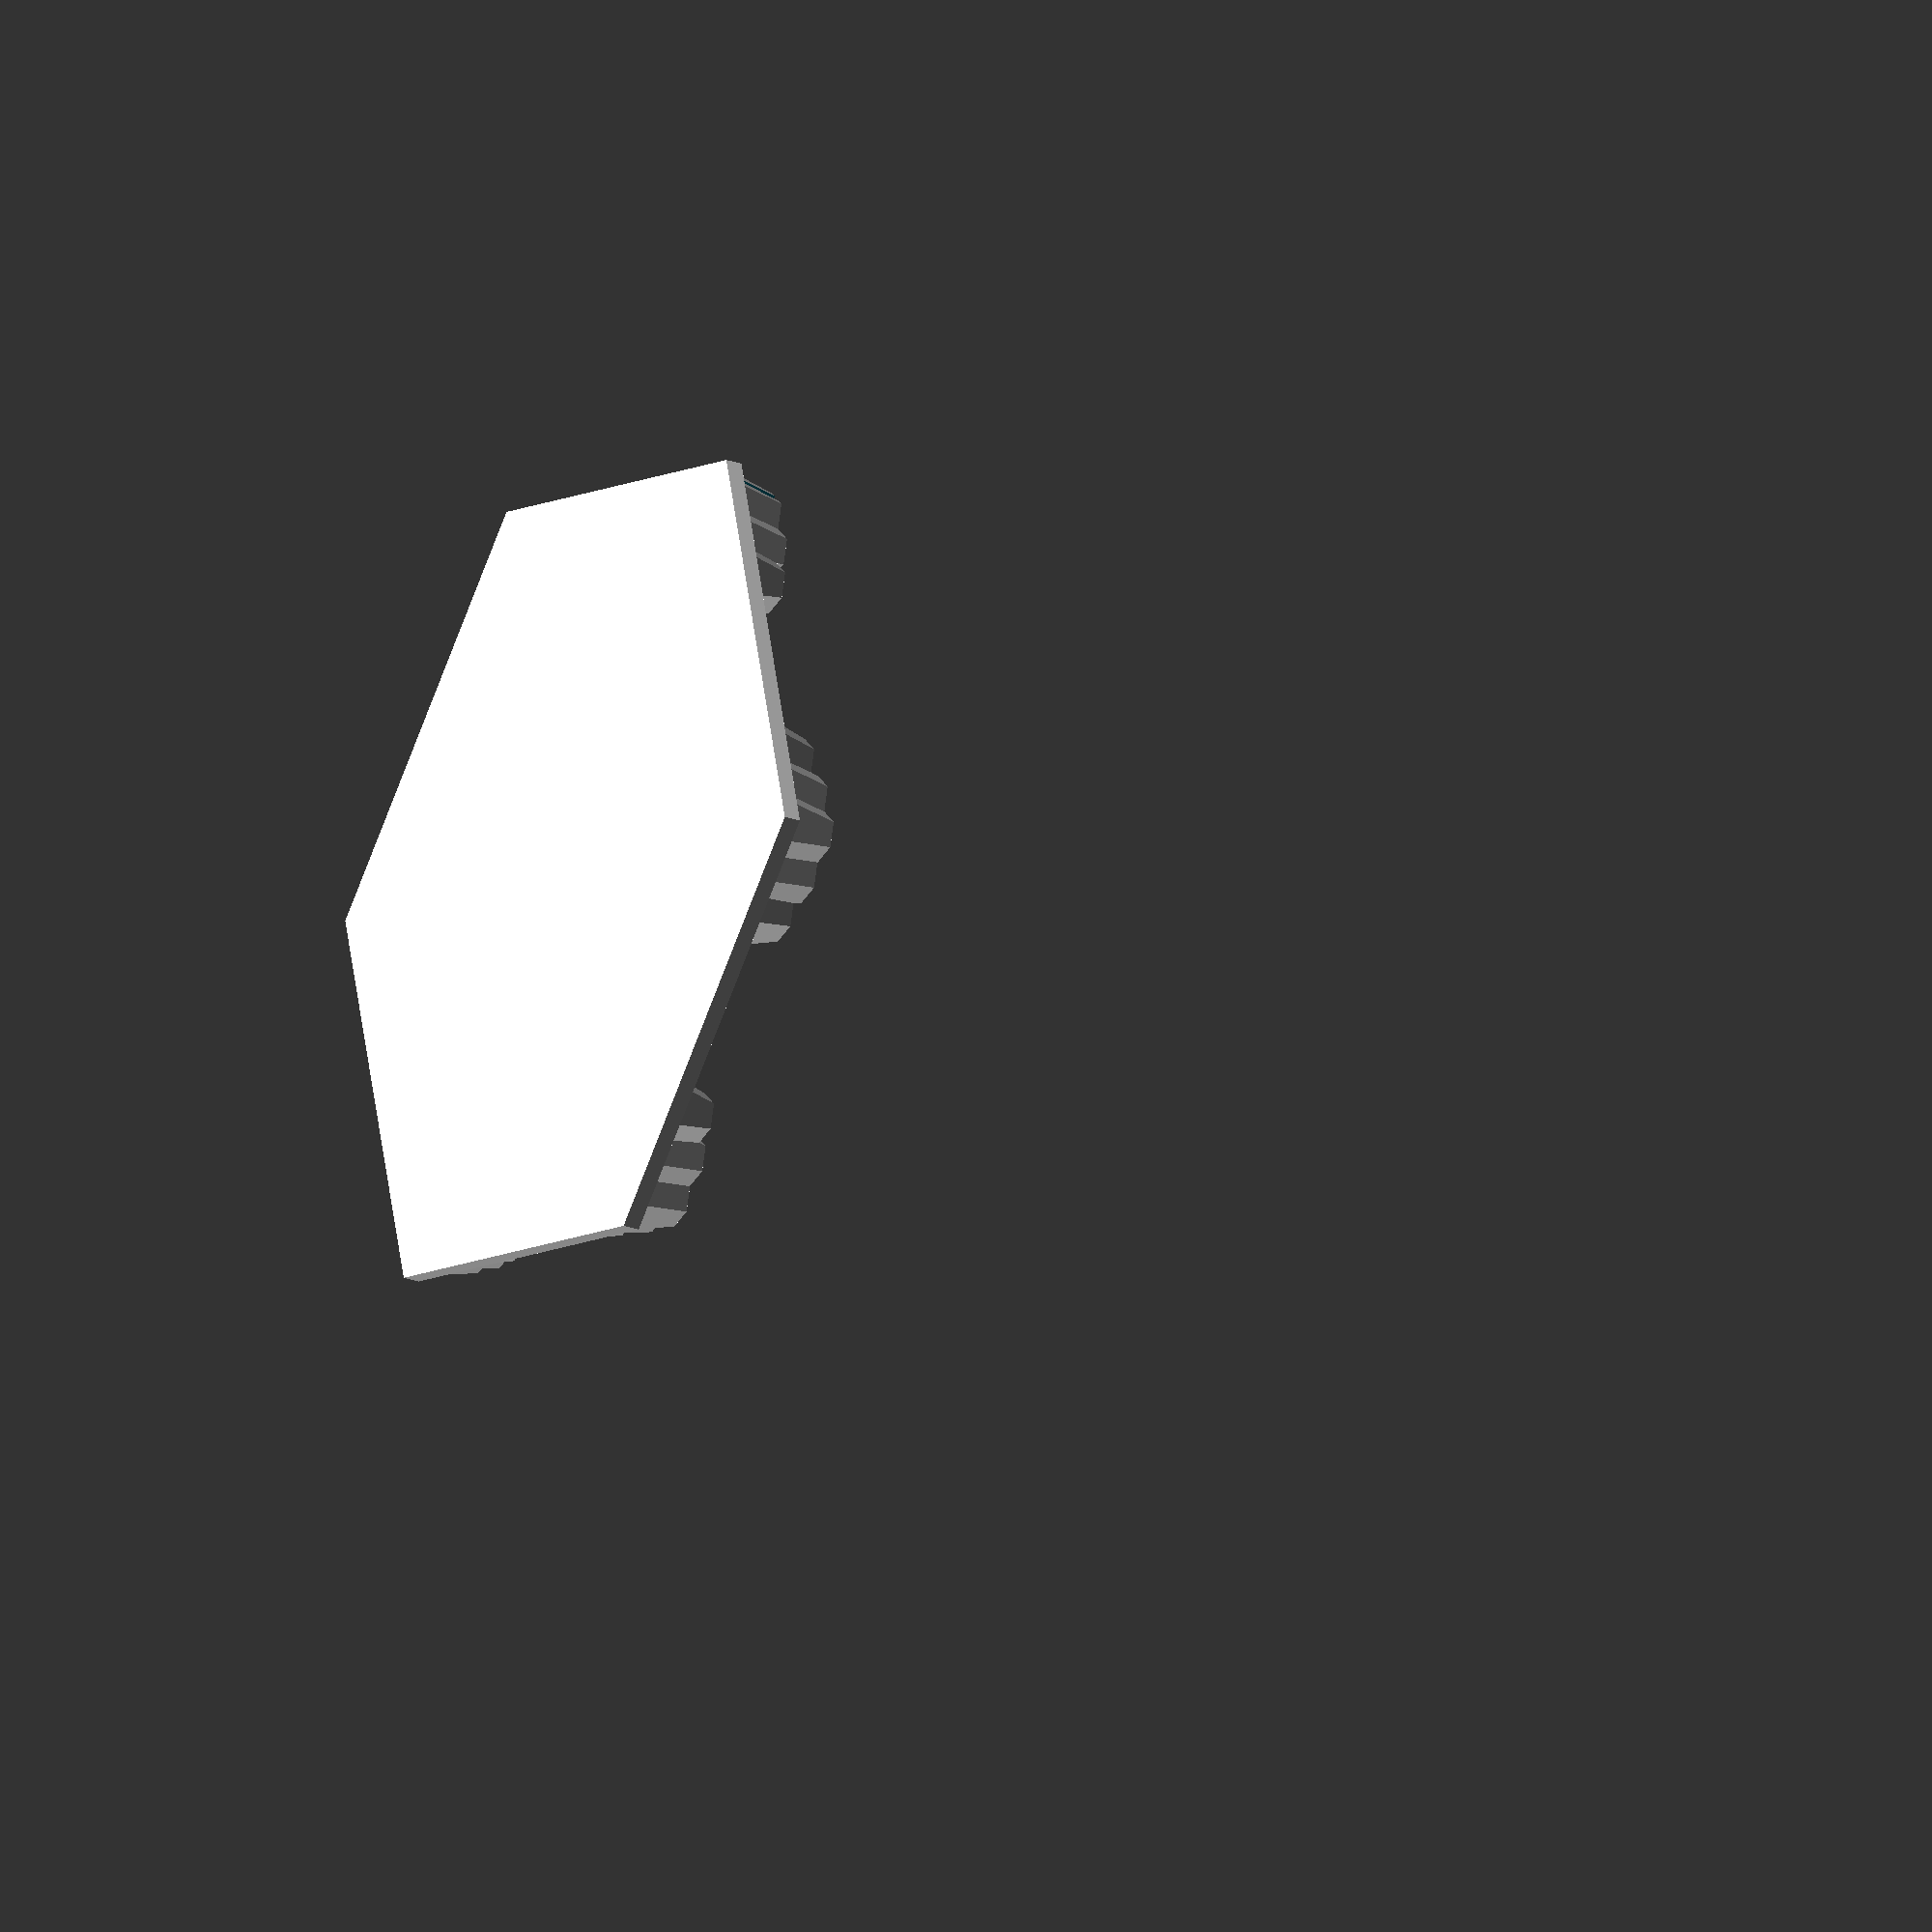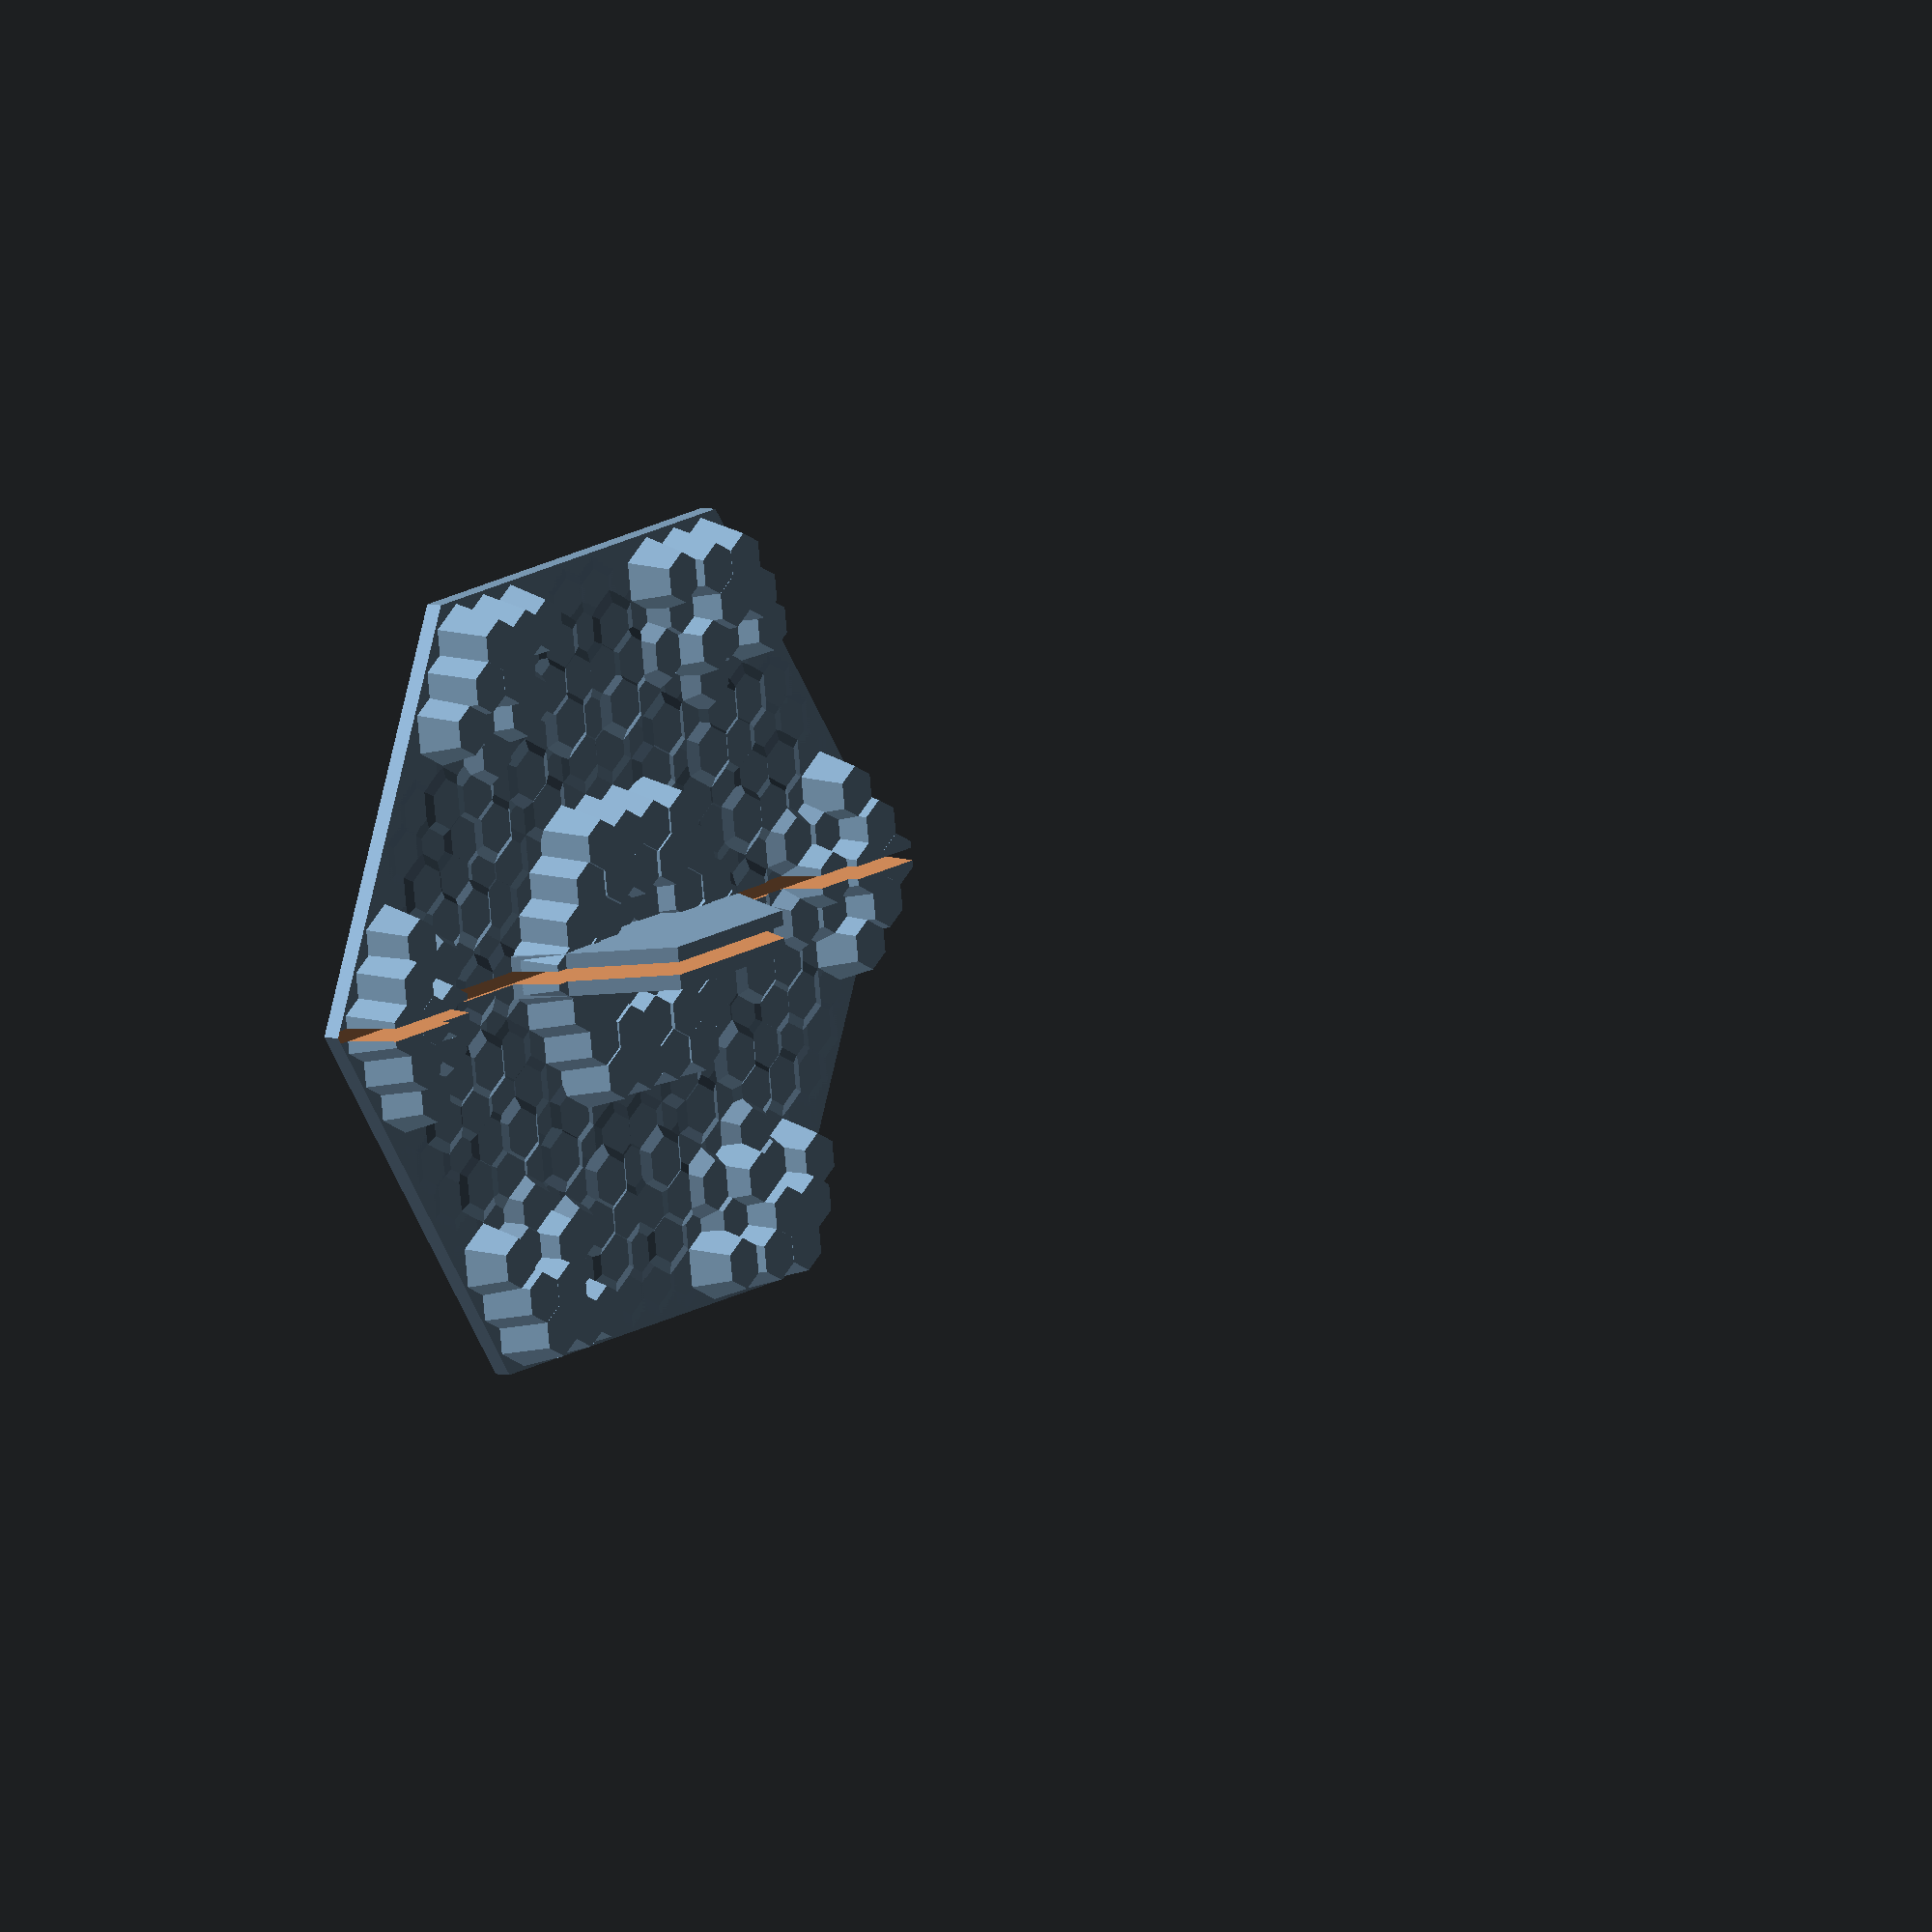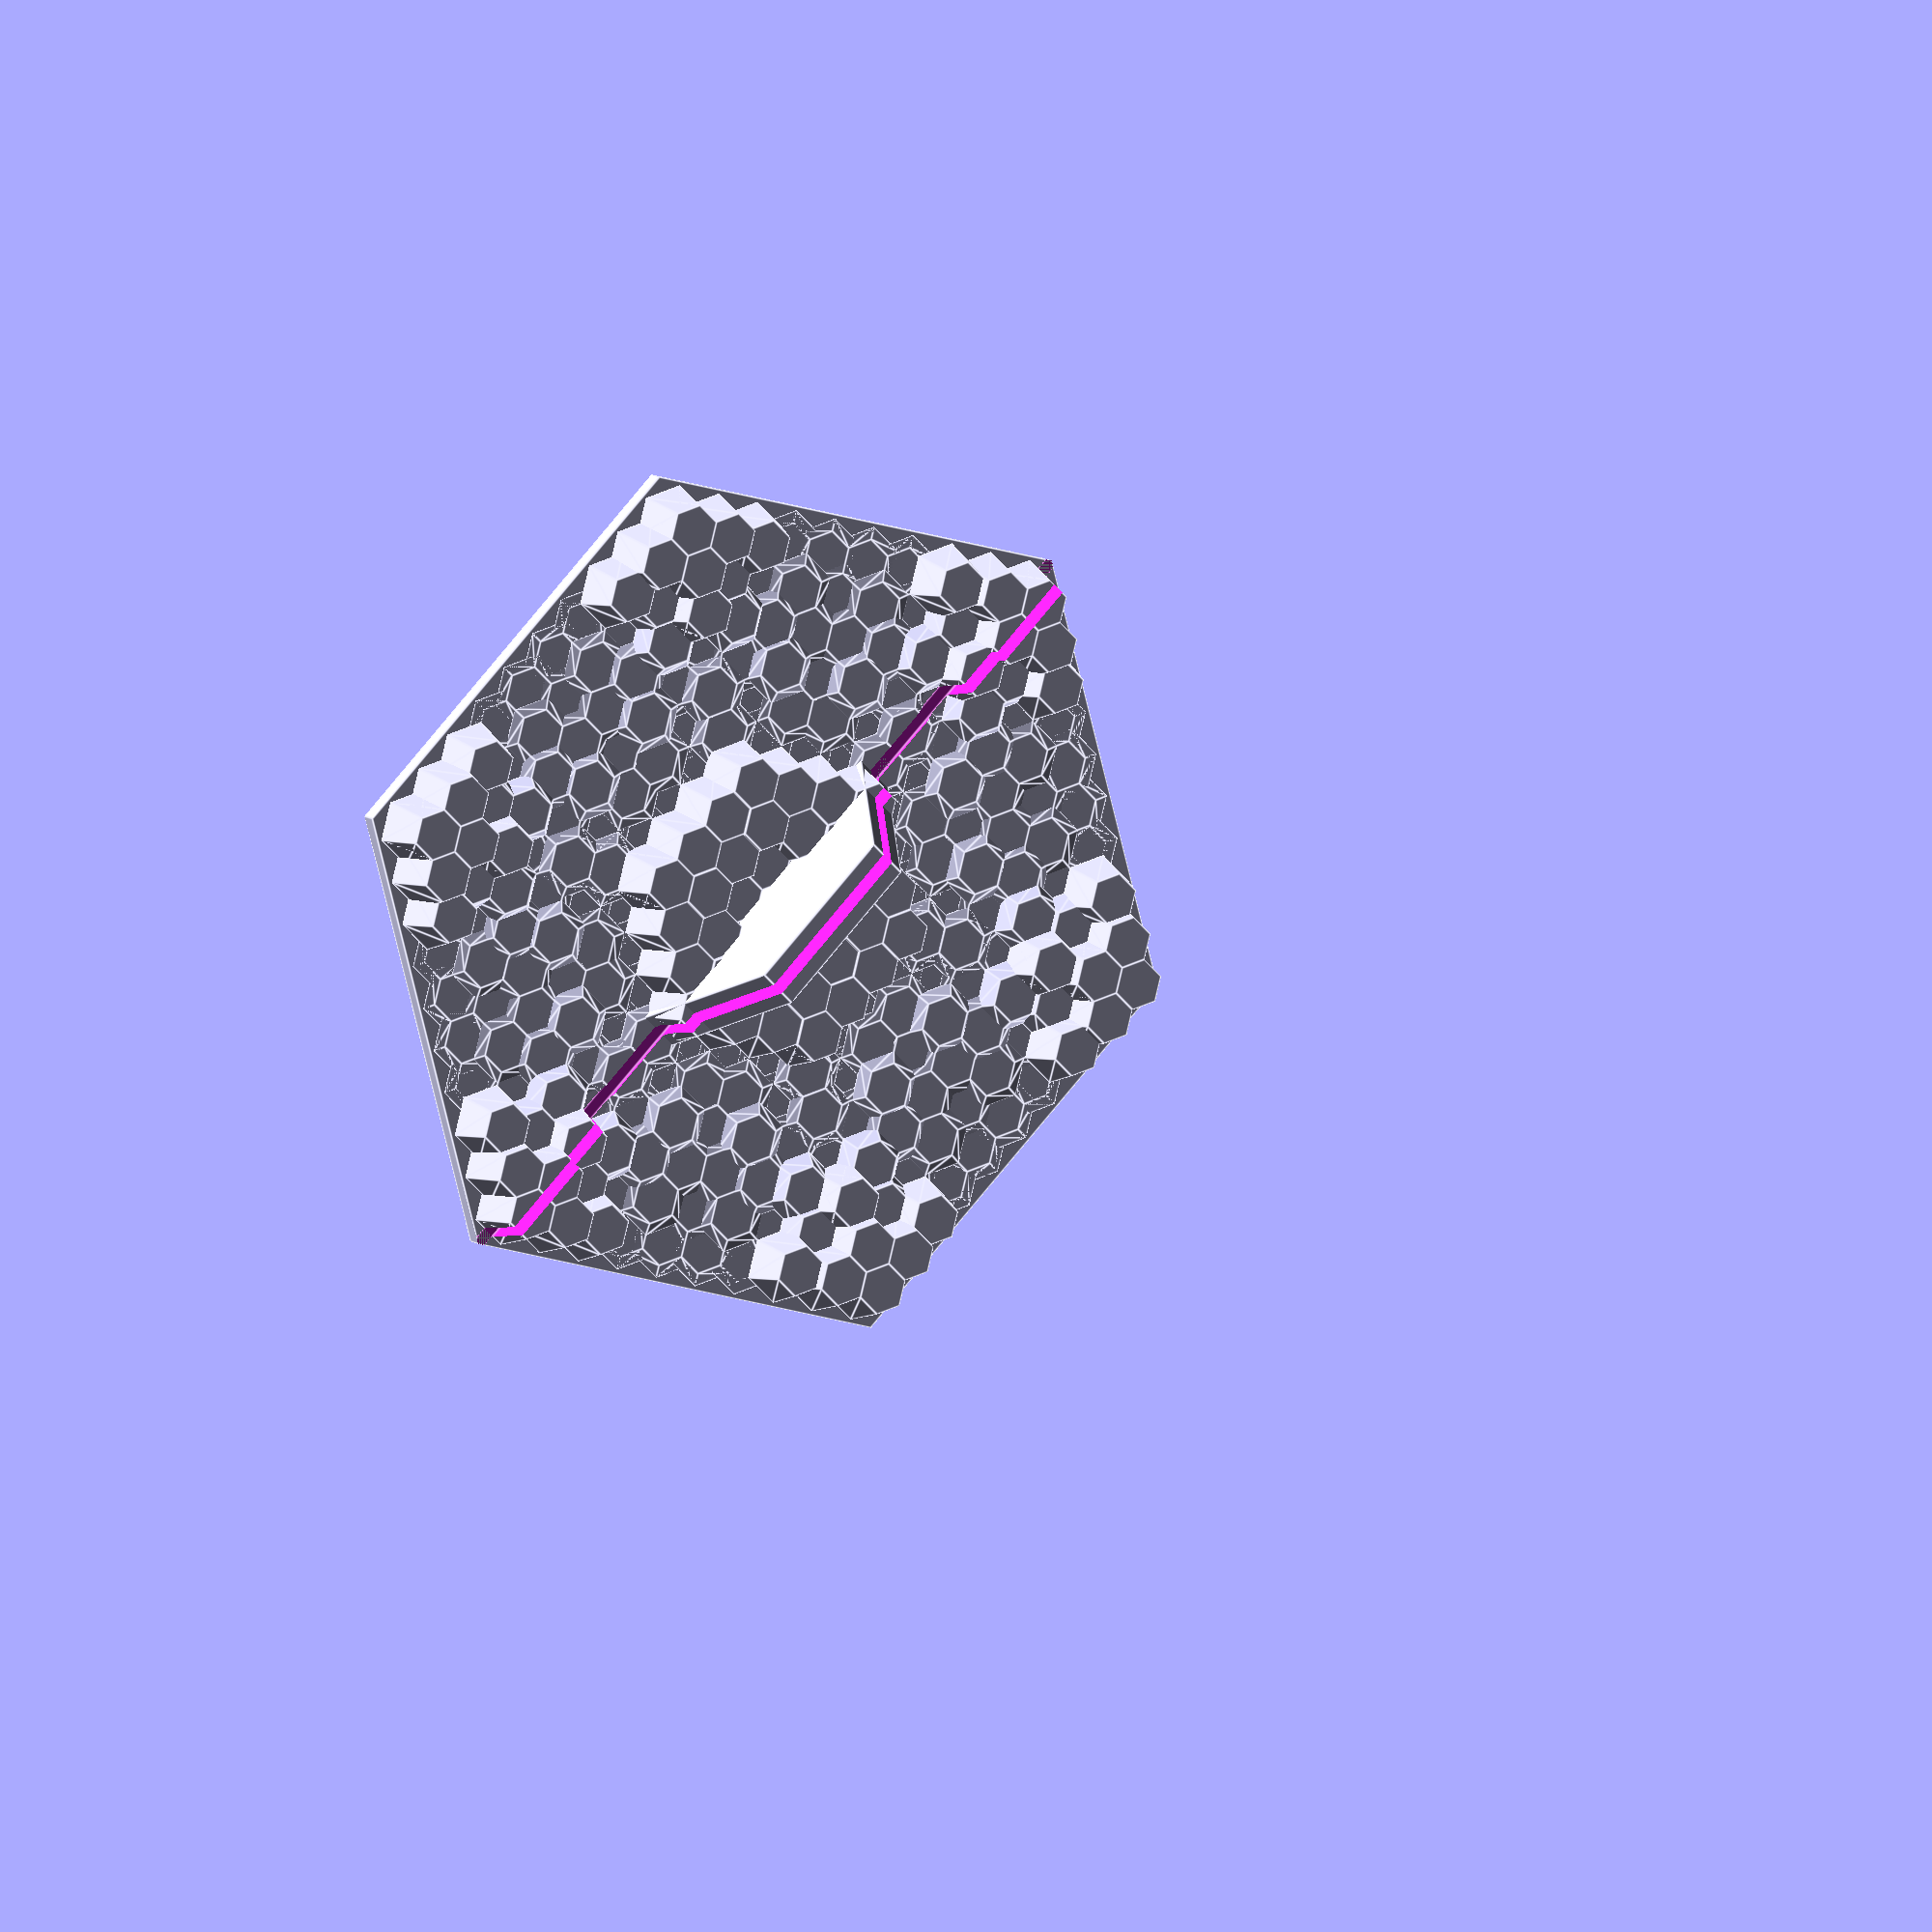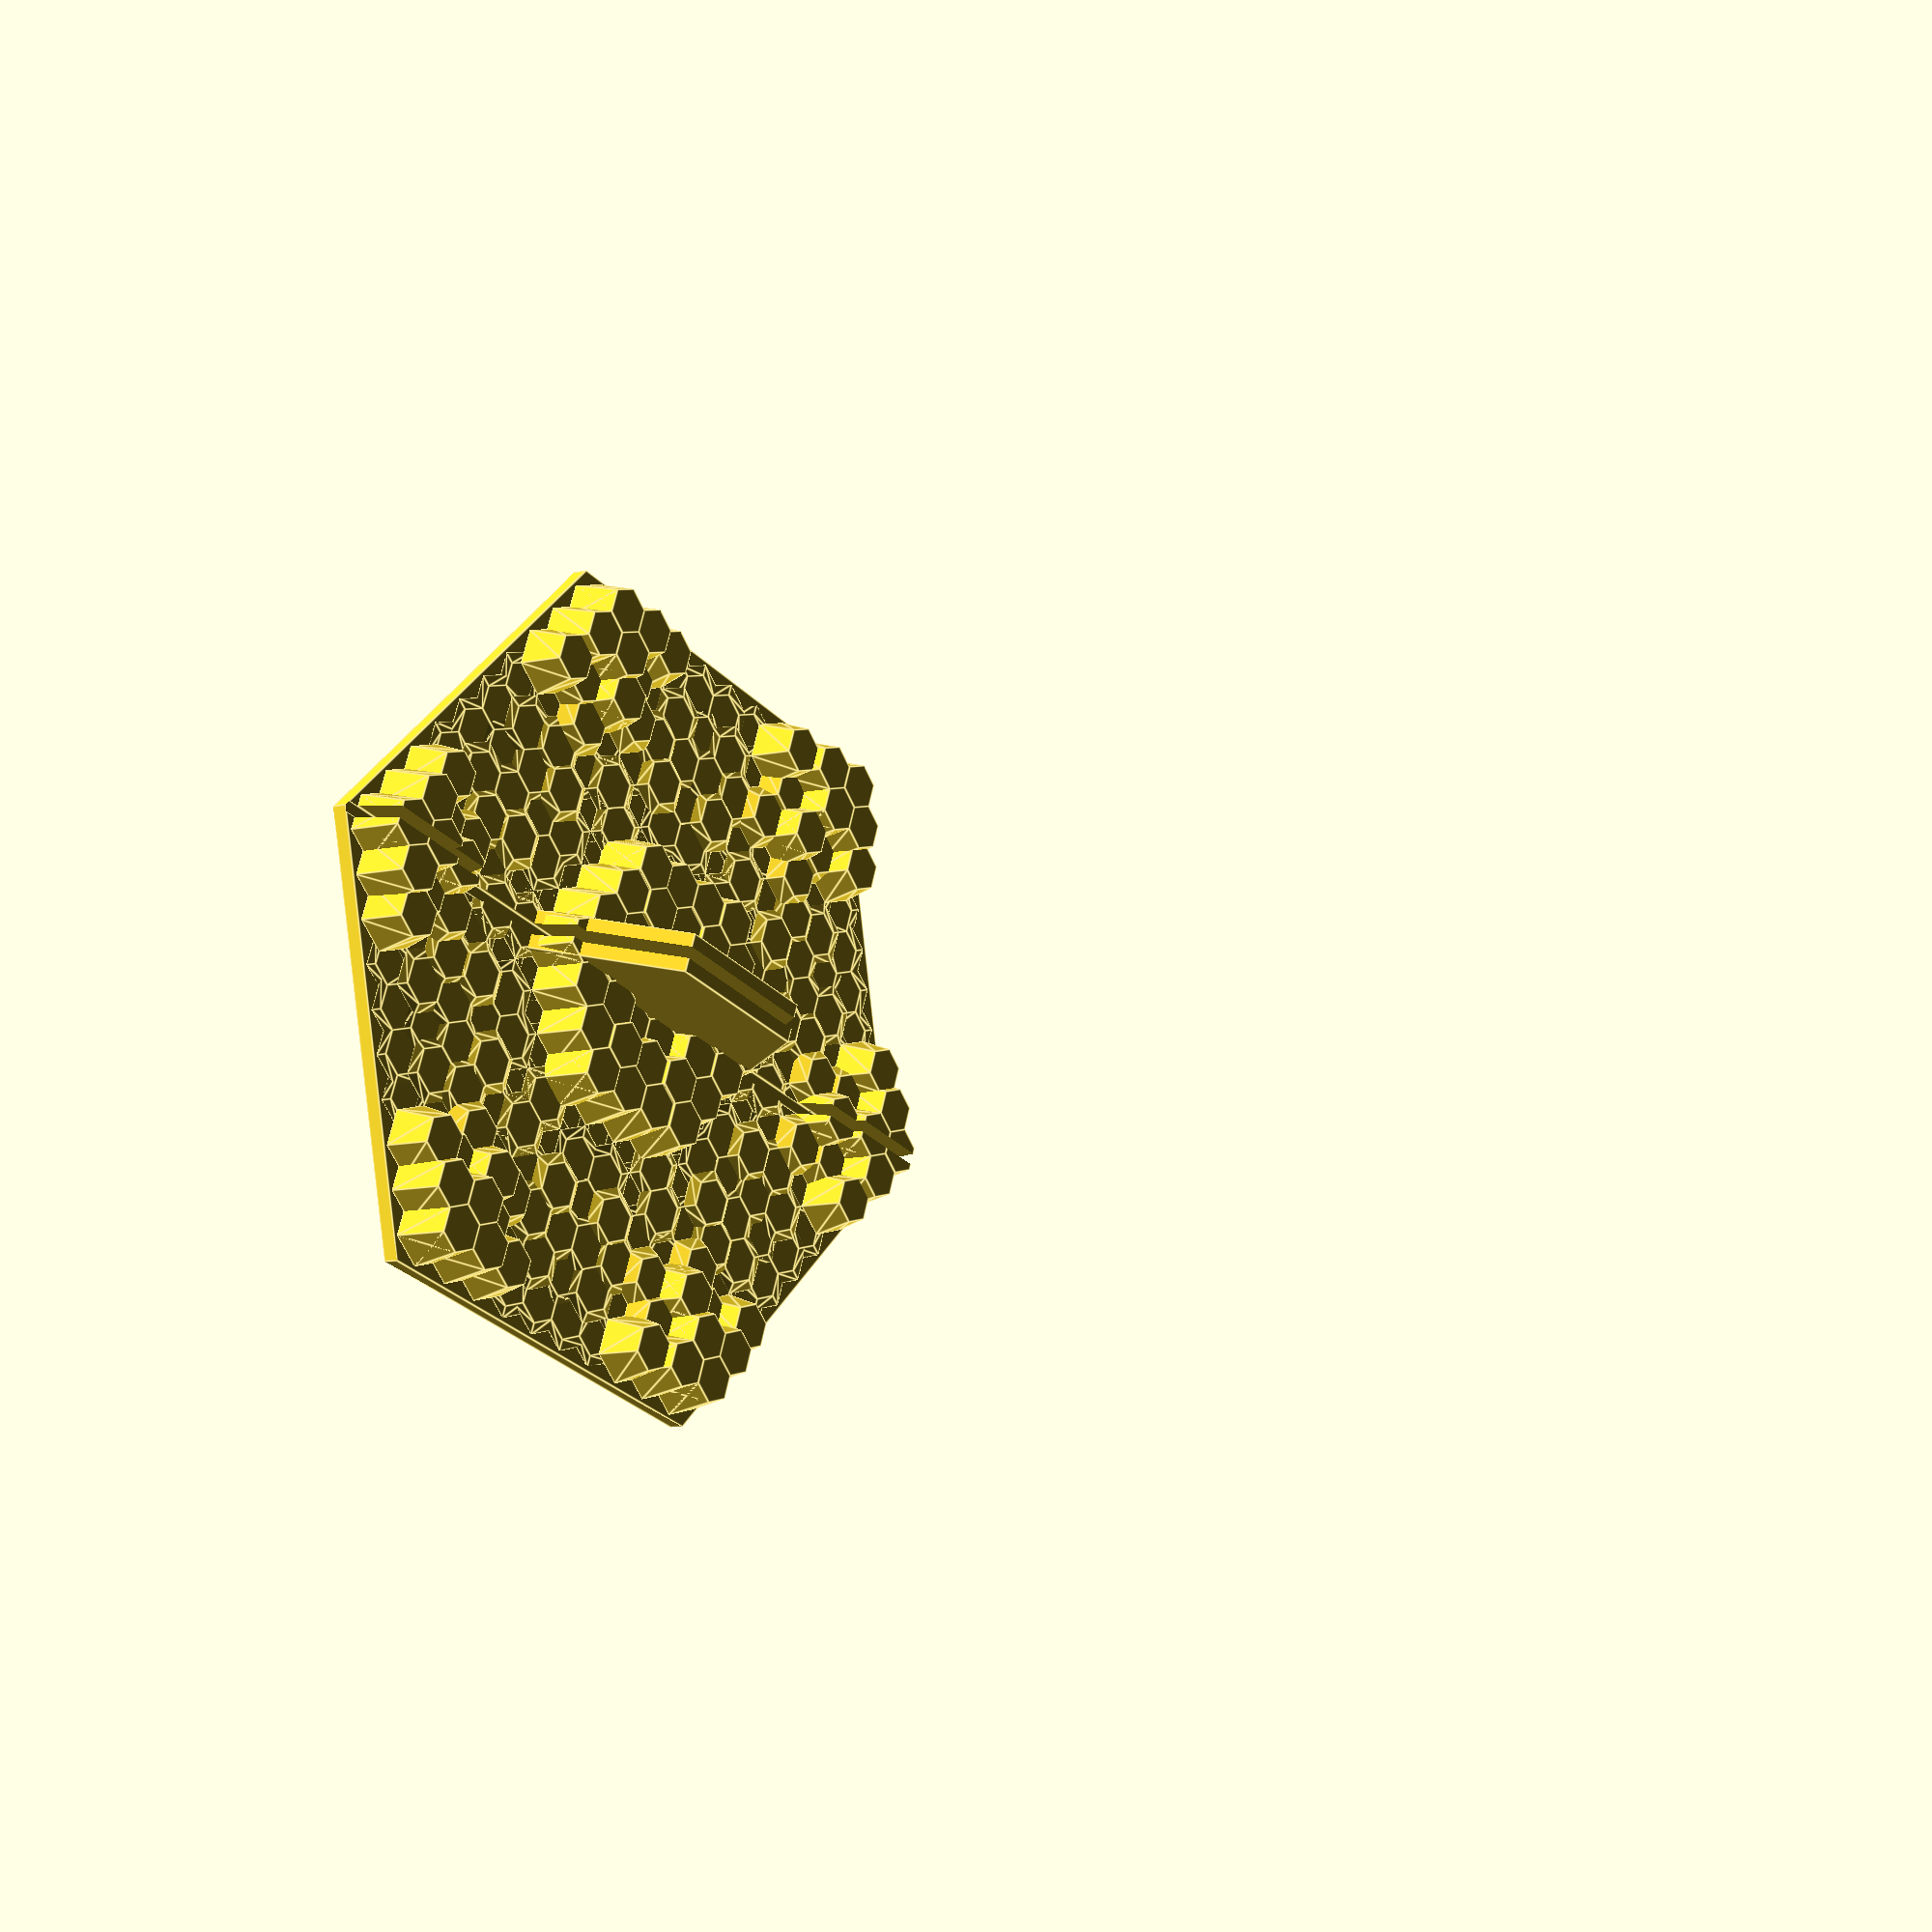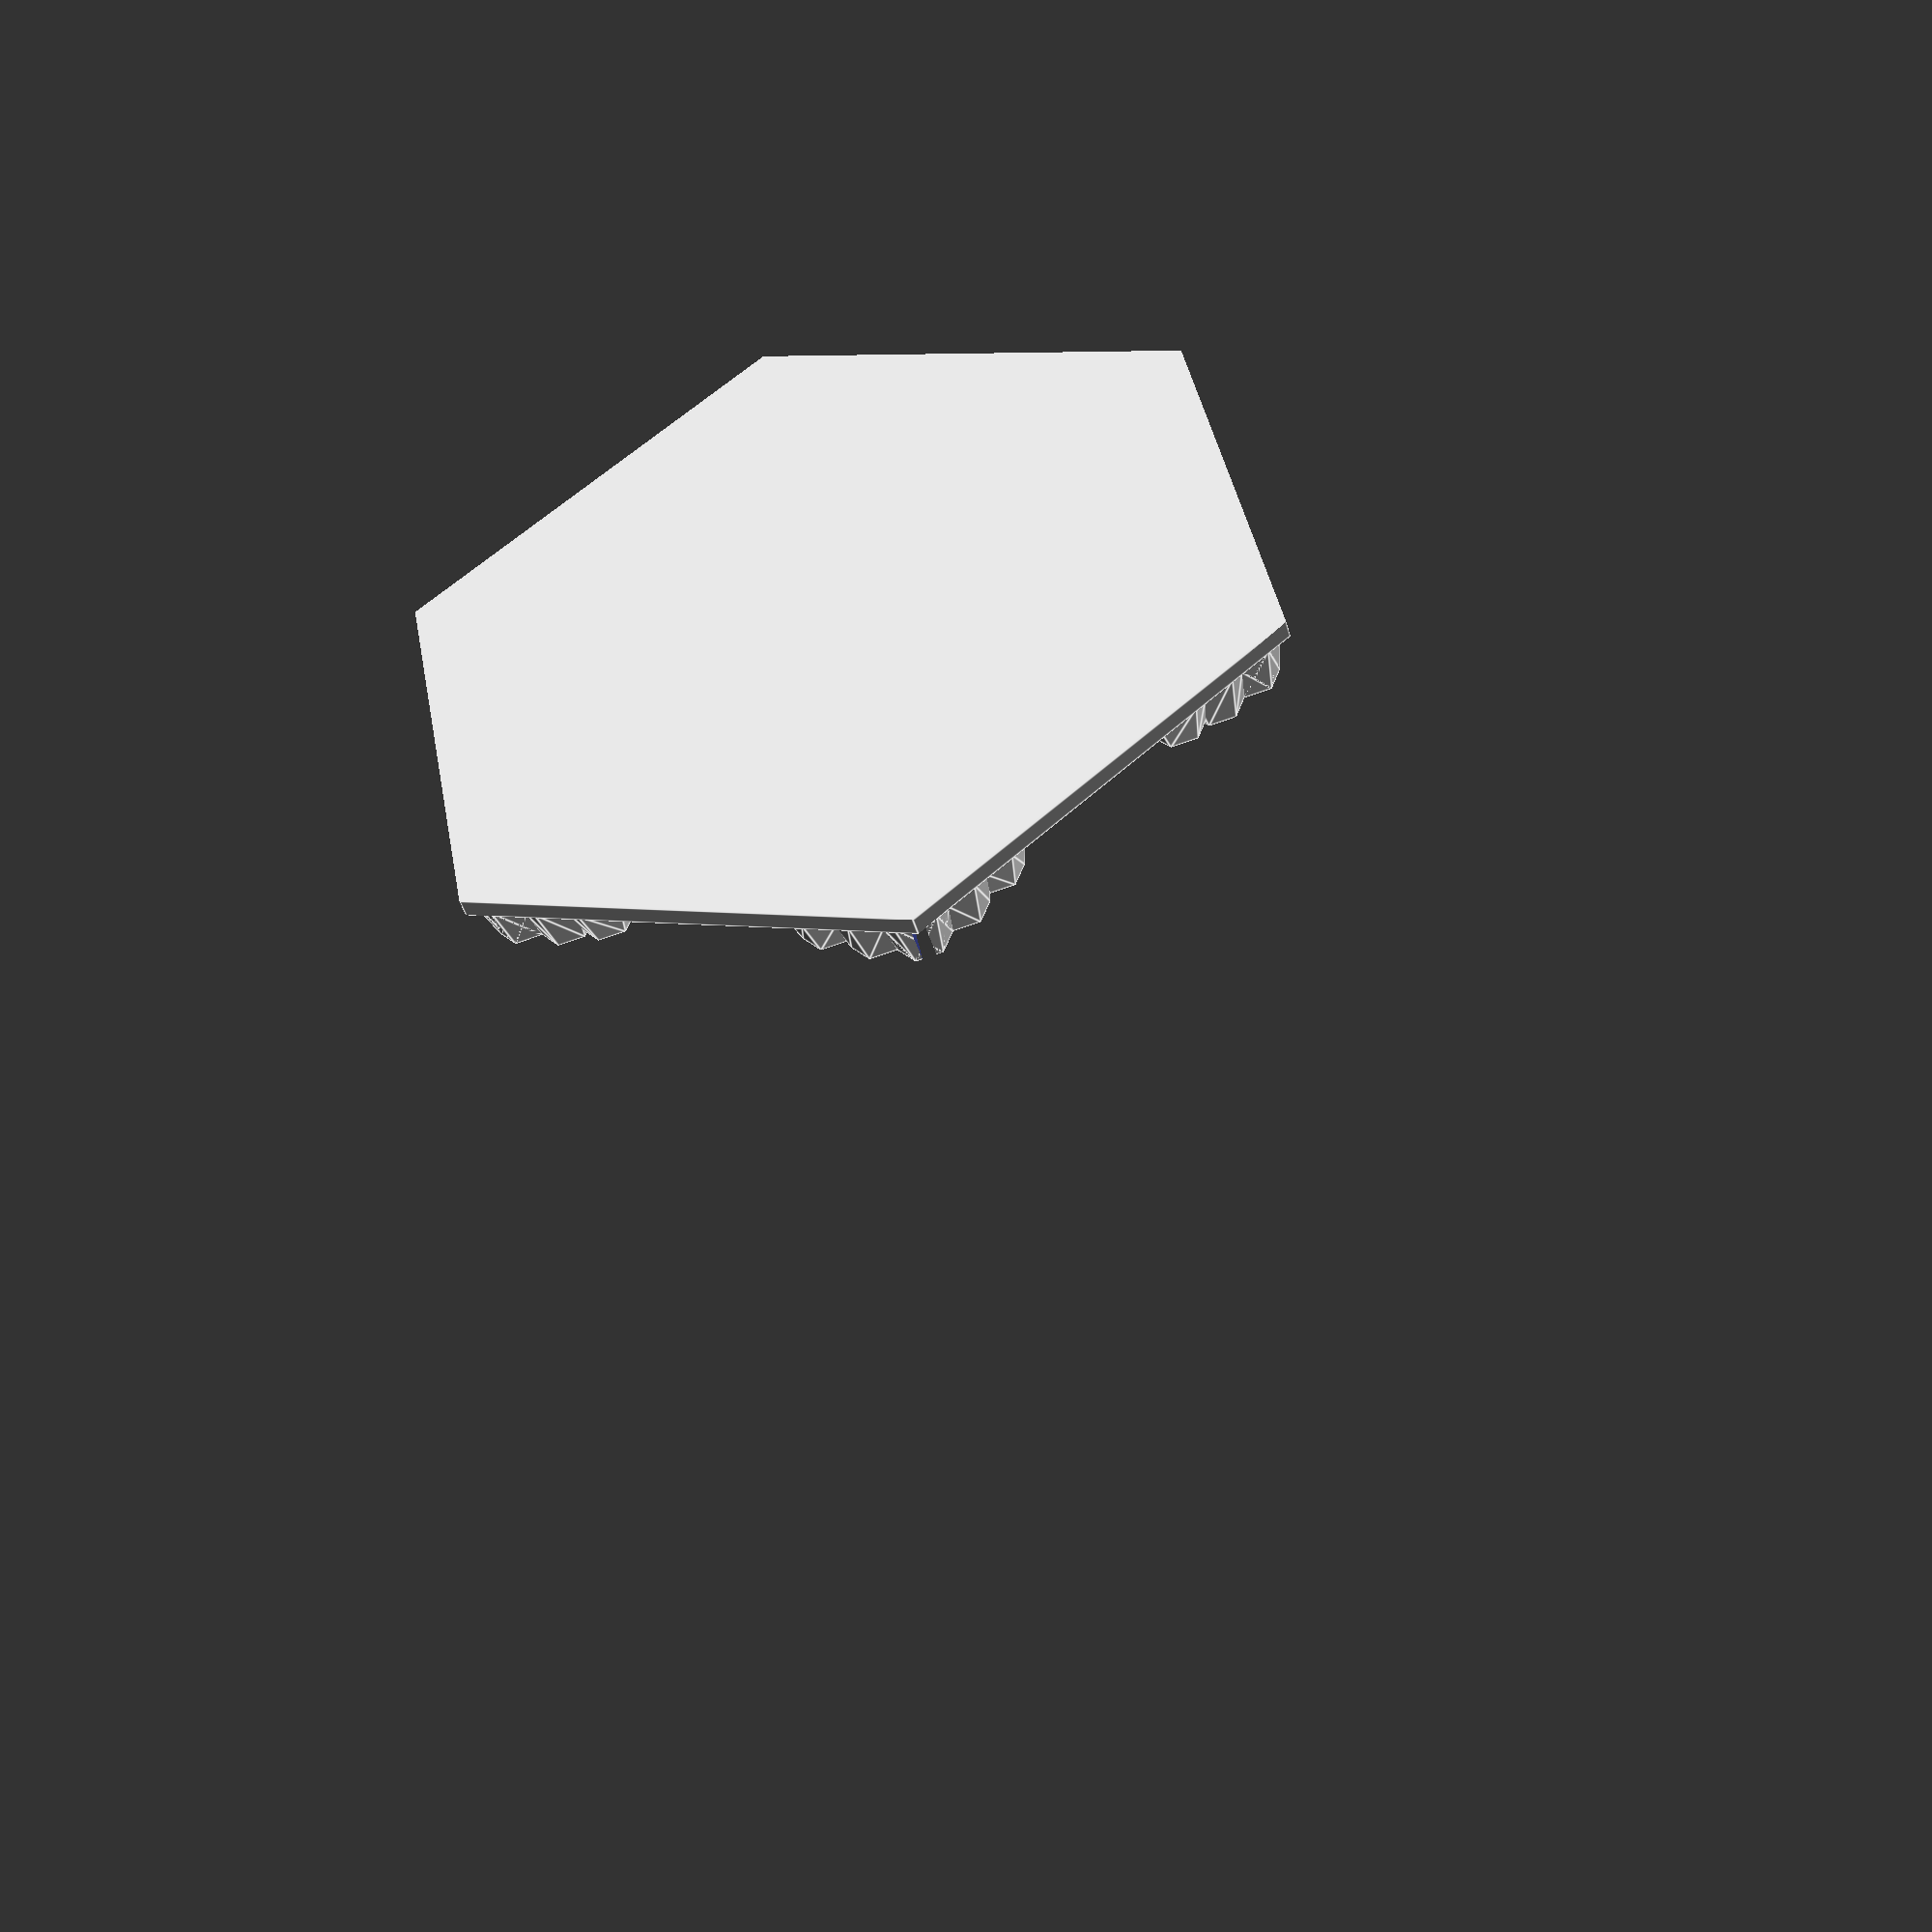
<openscad>
/*
 * Copyright ©2016 Laurence Gonsalves <laurence@xenomachina.com>
 *
 * This library is free software; you can redistribute it and/or
 * modify it under the terms of the GNU Lesser General Public
 * License as published by the Free Software Foundation; either
 * version 2.1 of the License, or any later version.
 *
 * This library is distributed in the hope that it will be useful,
 * but WITHOUT ANY WARRANTY; without even the implied warranty of
 * MERCHANTABILITY or FITNESS FOR A PARTICULAR PURPOSE.  See the GNU
 * Lesser General Public License for more details.
 *
 * You should have received a copy of the GNU Lesser General Public
 * License along with this library; if not, write to:
 *   Free Software Foundation, Inc.
 *   51 Franklin Street, Fifth Floor
 *   Boston, MA  02110-1301
 *   USA
 */

RADIUS = 30;
CRYSTAL_RADIUS = 3;

HOLDER_THICKNESS = 2.5;
HOLDER_GAP = .75;
HOLDER_RADIUS = RADIUS/3;
BASE_HEIGHT = 1;

// Random seed. These are some nice values.
SEED = 136;
SEED = 139;
SEED = 149;
//SEED = 150;
//SEED = 151;

// These affect how "freezing" moves between neighboring cells. Larger values
// tend to increase thickness of snowflake.
X_BIAS = .5;
Y_BIAS = .7;

$fn=6;
SIN60 = sin(60);

// Computes index into a triangular array
function index(x, y) = (y+y*y)/2 + x;

function freeze(left, x, y, prev, n) =
    max(0, (
    min(1, (
    (x + 1 < len(prev))
    ?  min(left+X_BIAS, min(prev[x] + Y_BIAS, prev[x + 1] + Y_BIAS))
    : (
        (x < len(prev))
        ? min(left+X_BIAS, prev[x] + Y_BIAS)
        : left+X_BIAS
    )))));

function rfreeze(left, x, y, prev, n, rnd) =
    (x < n)
    ? let(first = freeze(left, x, y, prev, n) * rnd[index(x, y)])
        concat([first], rfreeze(first, x + 1, y, prev, n, rnd))
    : [];

function stretch0(x) = (sin(x*180-90)+1)/2;
function stretch(x) = stretch0(stretch0(x));

module r_snowflake(rnd, y, radius, prev) {
    // The second half of this min is so cells are bounded to a hexagon, rather
    // than to a 6-pointed star.
    n = min(y + 1, radius - y);

    if (n > 0) {
        froz = rfreeze(1, 0, y, prev, n, rnd);
        cells = [for (x=[0:n-1]) stretch(froz[x])];
        for(x=[0:n-1]) {
            translate([SIN60 * (x + y/2), 3/4 * y, 0])
                rotate([0,0,30]) cylinder(r2=.5, r1=.75, h=cells[x]);
        }

        // Recurse to next row
        r_snowflake(rnd, y + 1, radius, cells);
    }
}

module snowflake(radius, seed) {
    rnd = rands(0, 1, index(0, radius), seed);

    for (scl = [-1, 1])
        for (theta = [0:60:360])
            rotate([0,0,theta])
                scale([1,scl,1])
                    r_snowflake(rnd, 0, radius, []);
}

module main() {
    difference() {
        union() {
            // card holder
            intersection() {
                translate([0, HOLDER_THICKNESS/2, 0])
                    rotate([90, 0, 0])
                        cylinder(r=HOLDER_RADIUS, h=HOLDER_THICKNESS);
                translate([-RADIUS, -RADIUS, 0]) cube(RADIUS*2);
            }
            // base
            translate([0, 0, -BASE_HEIGHT]) cylinder(r=SIN60 * RADIUS + .25, h=BASE_HEIGHT);

            // snowflake
            scale(CRYSTAL_RADIUS) snowflake(floor(RADIUS/CRYSTAL_RADIUS), SEED);
        }

        // slot for holding card
        translate([-RADIUS, -HOLDER_GAP/2, 0]) cube([RADIUS*2, HOLDER_GAP, RADIUS*2]);
    }
}

main();

</openscad>
<views>
elev=24.8 azim=44.9 roll=240.0 proj=o view=solid
elev=174.9 azim=351.8 roll=232.5 proj=o view=wireframe
elev=350.8 azim=134.9 roll=333.2 proj=o view=edges
elev=7.3 azim=19.7 roll=308.2 proj=p view=edges
elev=227.3 azim=100.4 roll=344.3 proj=p view=edges
</views>
